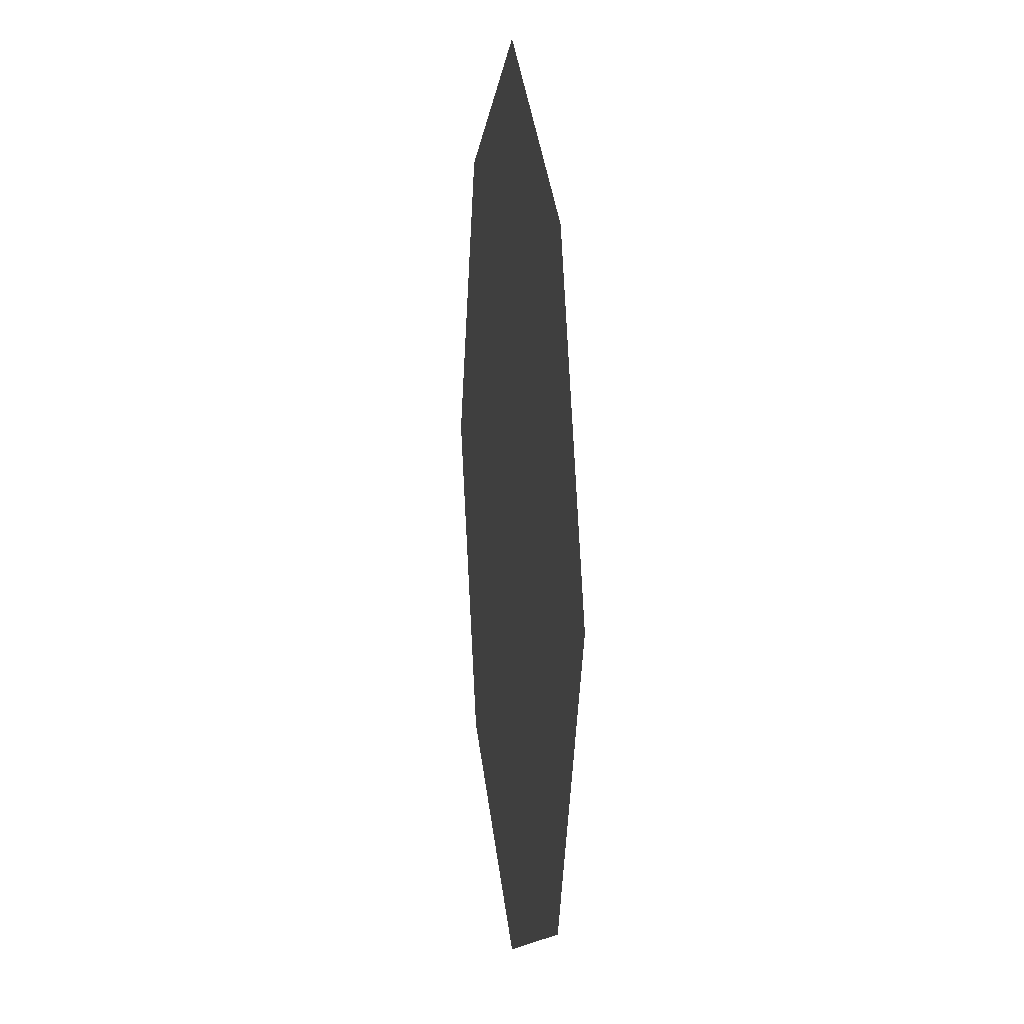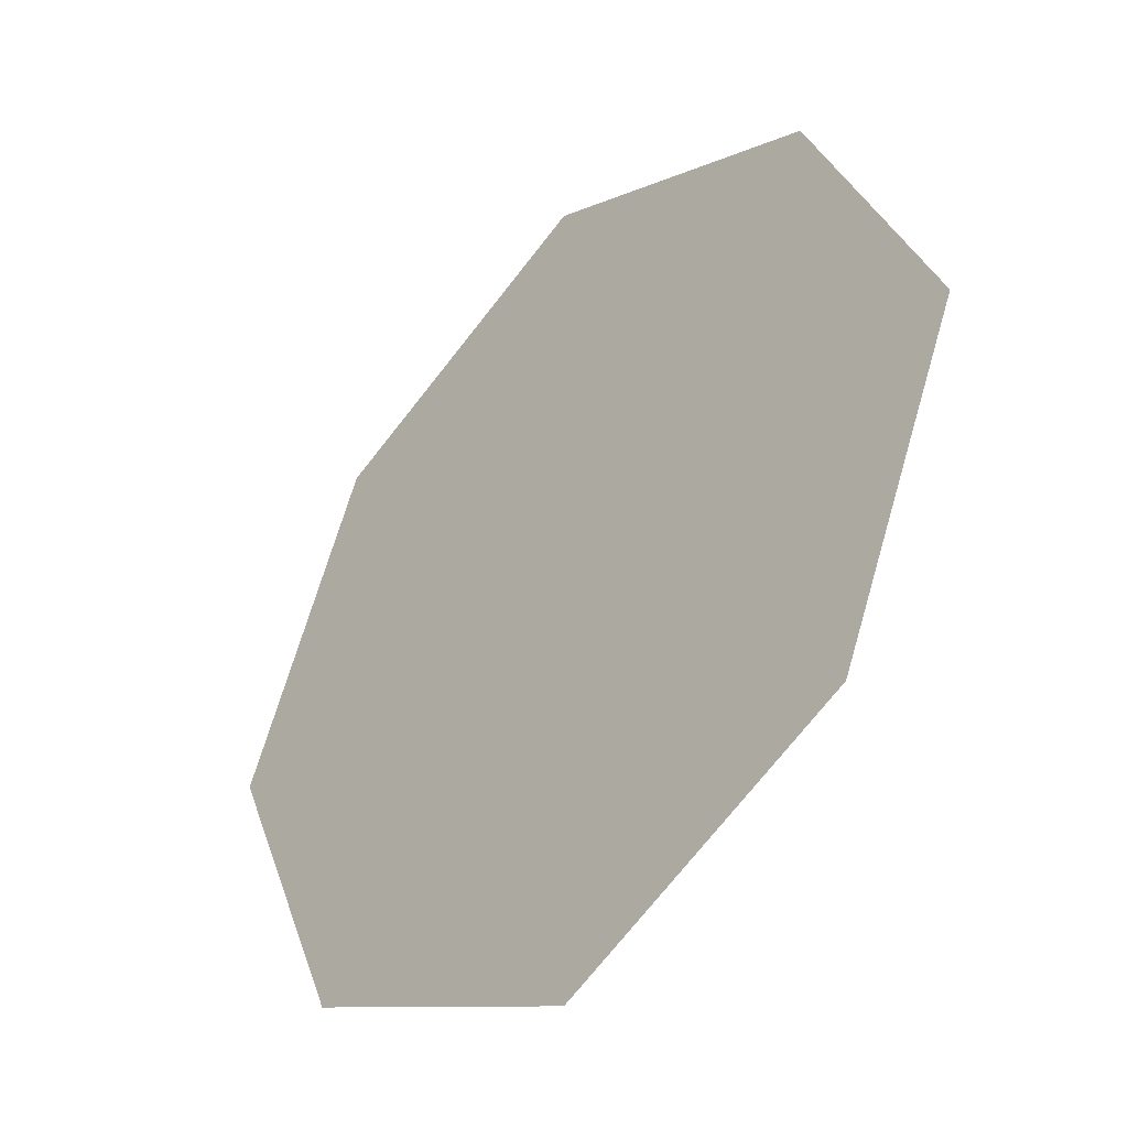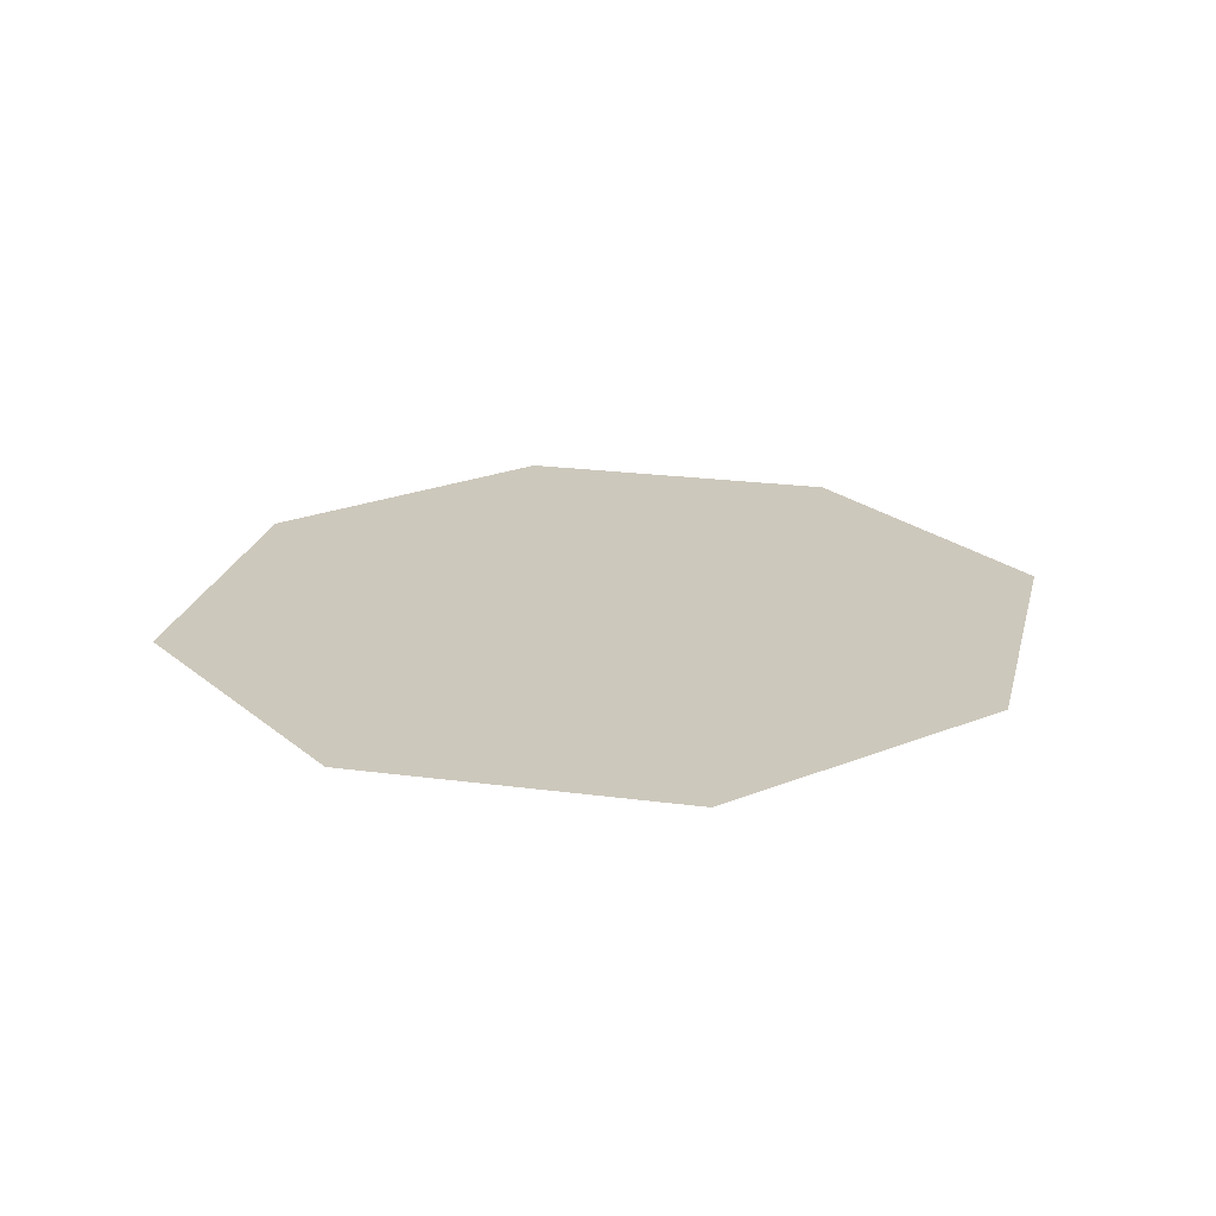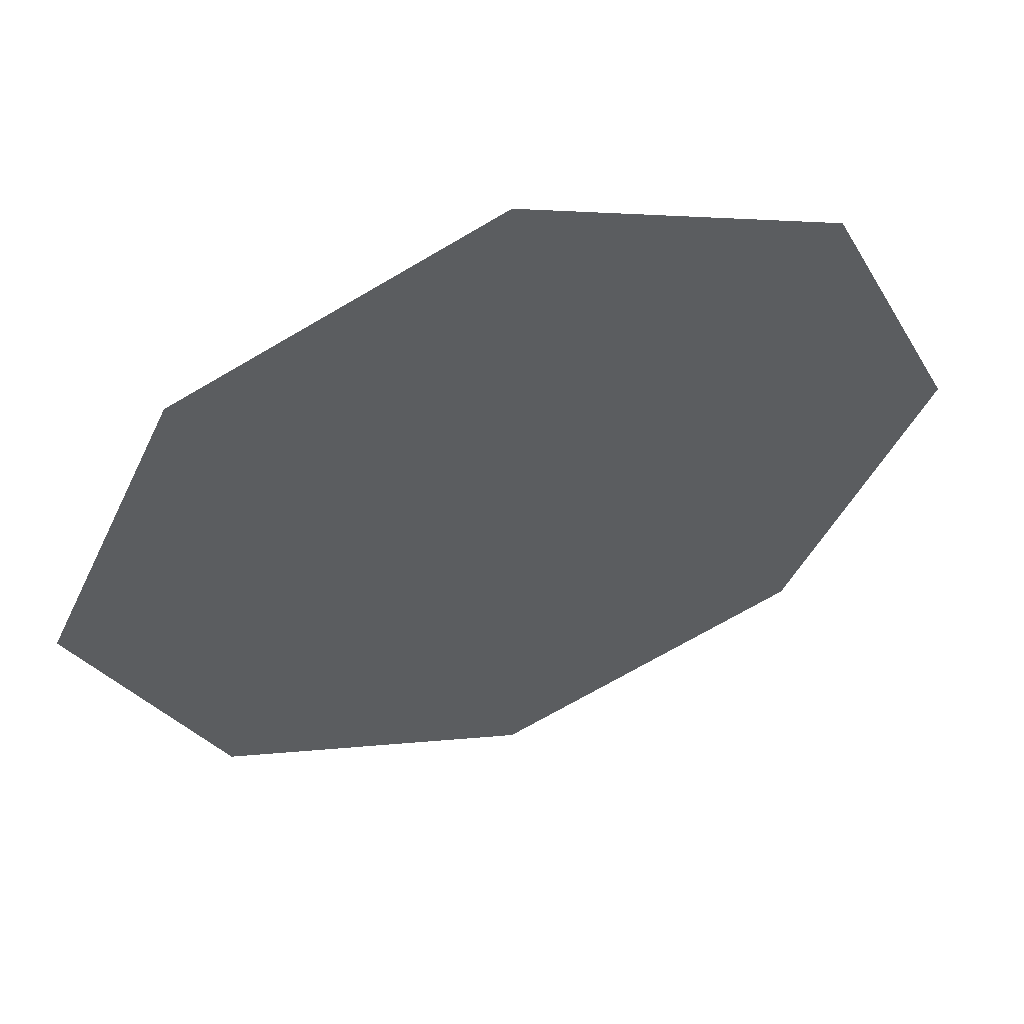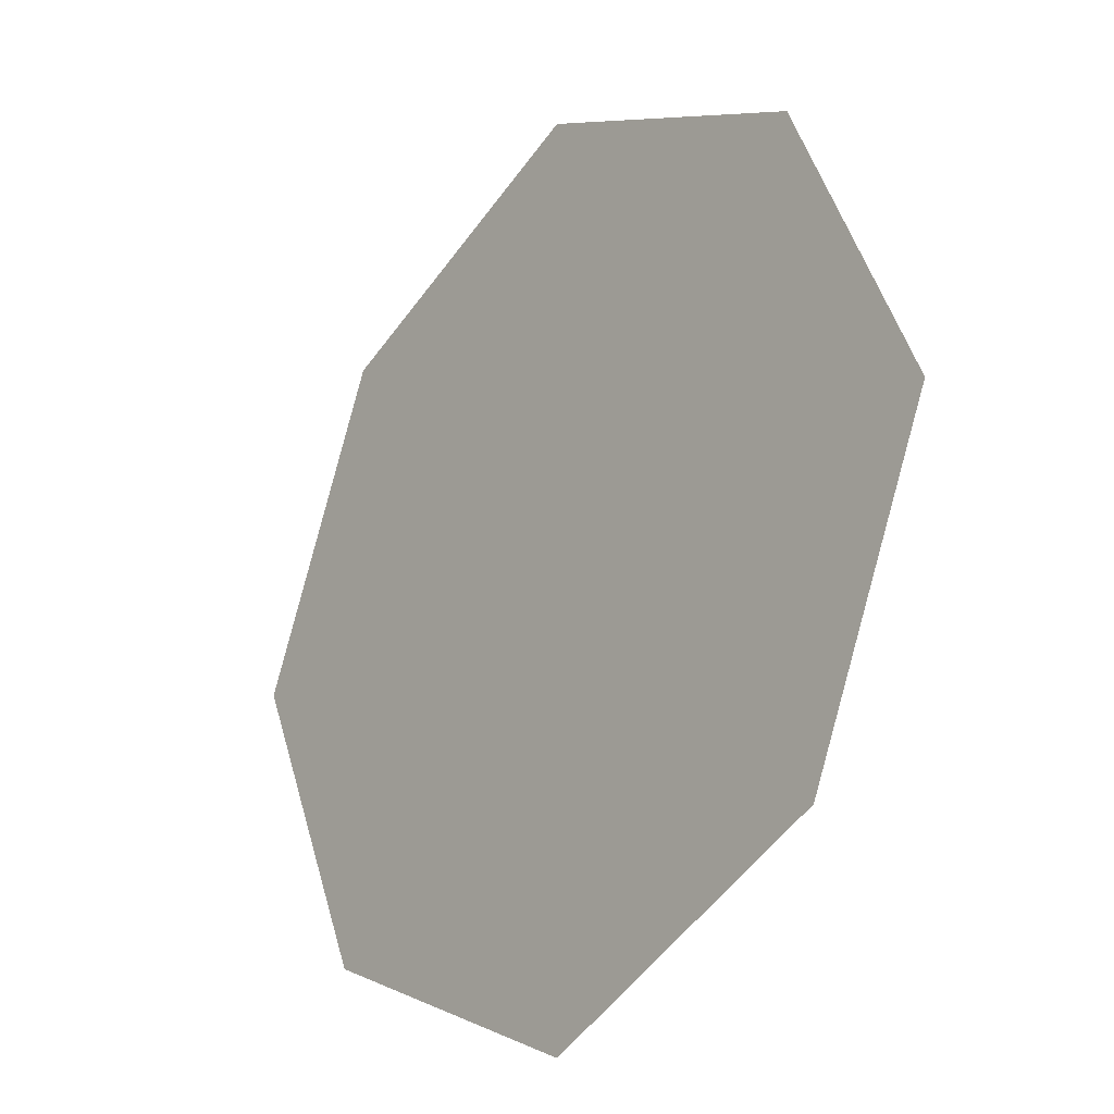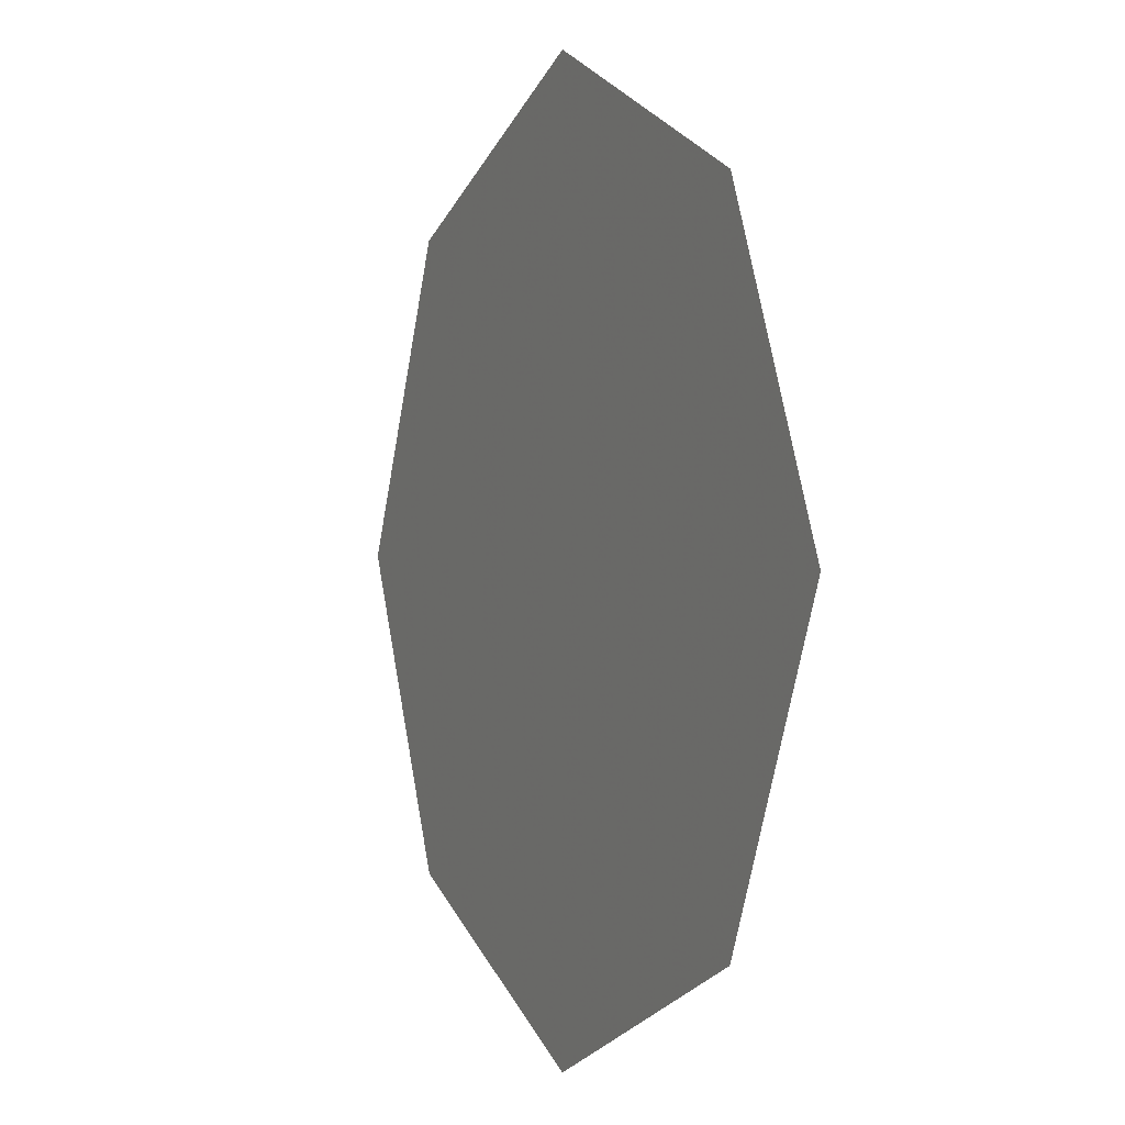
<metadata>
{"format":"obj","ext":"obj","renderer":"f3d","projection":"perspective","resolution":1024,"background":"white","views":[{"elev":12.5,"azim":82.6,"up":"+Z"},{"elev":-40.6,"azim":-132.5,"up":"+Z"},{"elev":22.2,"azim":78.9,"up":"+Y"},{"elev":56.5,"azim":160.9,"up":"+Z"},{"elev":-23.5,"azim":50.8,"up":"+Z"},{"elev":0.9,"azim":65.1,"up":"+Z"}]}
</metadata>
<code>
v -0.2031 0 -0.25
v 0.01562 0 -0.3516
v 0.01562 0 -0.2344
v -0.125 0 -0.1719
v -0.3047 0 -0.03125
v -0.4375 0 -0.03125
v -0.2969 0 -0.3438
v 0.01562 0 -0.4844
v -0.1875 0 -0.03125
v 0.2344 0 -0.25
v 0.1562 0 -0.1719
v 0.01562 0 -0.03125
v 0.3359 0 -0.03125
v 0.2188 0 -0.03125
v 0.2344 0 0.1875
v 0.1562 0 0.1094
v 0.01562 0 0.2891
v 0.01562 0 0.1719
v -0.2031 0 0.1875
v -0.125 0 0.1094
v 0.3281 0 -0.3438
v 0.4688 0 -0.03125
v 0.3281 0 0.2812
v 0.01562 0 0.4219
v -0.2969 0 0.2812
v 0.1562 0 0.1094
v 0.1562 0 0.1094
v 0.1562 0 0.1094
v 0.1562 0 0.1094
v 0.1562 0 0.1094
v 0.1562 0 0.1094
v 0.1562 0 0.1094
v 0.1562 0 0.1094
v 0.1562 0 0.1094
v 0.1562 0 0.1094
v 0.1562 0 0.1094
v 0.1562 0 0.1094
v 0.1562 0 0.1094
v 0.1562 0 0.1094
v 0.1562 0 0.1094
v 0.1562 0 0.1094
v 0.1562 0 0.1094
v 0.1562 0 0.1094
v 0.1562 0 0.1094
v 0.1562 0 0.1094
v 0.1562 0 0.1094
v 0.1562 0 0.1094
v 0.1562 0 0.1094
v 0.1562 0 0.1094
v 0.1562 0 0.1094
v 0.1562 0 0.1094
v 0.1562 0 0.1094
v 0.1562 0 0.1094
v 0.1562 0 0.1094
v 0.1562 0 0.1094
v 0.1562 0 0.1094
v 0.1562 0 0.1094
v 0.1562 0 0.1094
v 0.1562 0 0.1094
v 0.1562 0 0.1094
v 0.1562 0 0.1094
v 0.1562 0 0.1094
v 0.1562 0 0.1094
v 0.1562 0 0.1094
v 0.1562 0 0.1094
v 0.1562 0 0.1094
v 0.1562 0 0.1094
v 0.1562 0 0.1094
v 0.1562 0 0.1094
v 0.1562 0 0.1094
v 0.1562 0 0.1094
v 0.1562 0 0.1094
v 0.1562 0 0.1094
v 0.1562 0 0.1094
v 0.1562 0 0.1094
v 0.1562 0 0.1094
v 0.1562 0 0.1094
v 0.1562 0 0.1094
v 0.1562 0 0.1094
v 0.1562 0 0.1094
v 0.1562 0 0.1094
v 0.1562 0 0.1094
f 1 2 3
f 1 3 4
f 1 4 5
f 1 5 6
f 1 6 7
f 1 7 2
f 1 2 8
f 1 8 7
f 1 7 5
f 1 5 9
f 1 9 4
f 1 4 2
f 2 4 3
f 2 3 10
f 2 10 11
f 2 11 3
f 3 11 12
f 3 12 4
f 3 4 12
f 3 12 11
f 3 11 10
f 10 11 13
f 10 13 14
f 10 14 11
f 11 14 12
f 11 12 14
f 11 14 13
f 13 14 15
f 13 15 16
f 13 16 14
f 14 16 12
f 14 12 16
f 14 16 15
f 15 16 17
f 15 17 18
f 15 18 16
f 16 18 12
f 16 12 18
f 16 18 17
f 17 18 19
f 17 19 20
f 17 20 18
f 18 20 12
f 18 12 20
f 18 20 19
f 19 20 5
f 19 5 9
f 19 9 20
f 20 9 12
f 20 12 9
f 20 9 5
f 5 4 9
f 9 4 12
f 9 12 4
f 7 8 2
f 2 8 10
f 2 10 21
f 2 21 8
f 8 21 10
f 10 21 13
f 10 13 22
f 10 22 21
f 21 22 13
f 13 22 15
f 13 15 23
f 13 23 22
f 22 23 15
f 15 23 17
f 15 17 24
f 15 24 23
f 23 24 17
f 17 24 19
f 17 19 25
f 17 25 24
f 24 25 19
f 19 25 5
f 19 5 6
f 19 6 25
f 25 6 5
f 5 7 6

</code>
